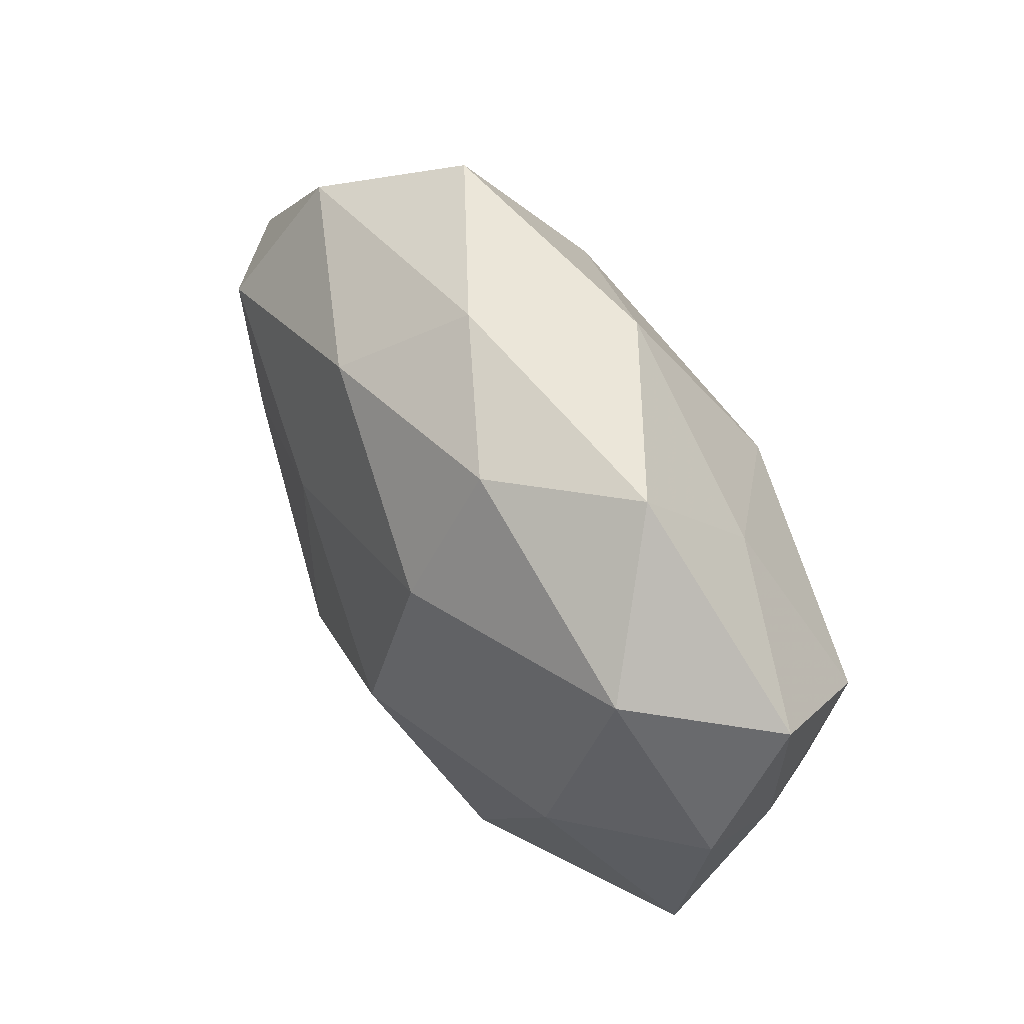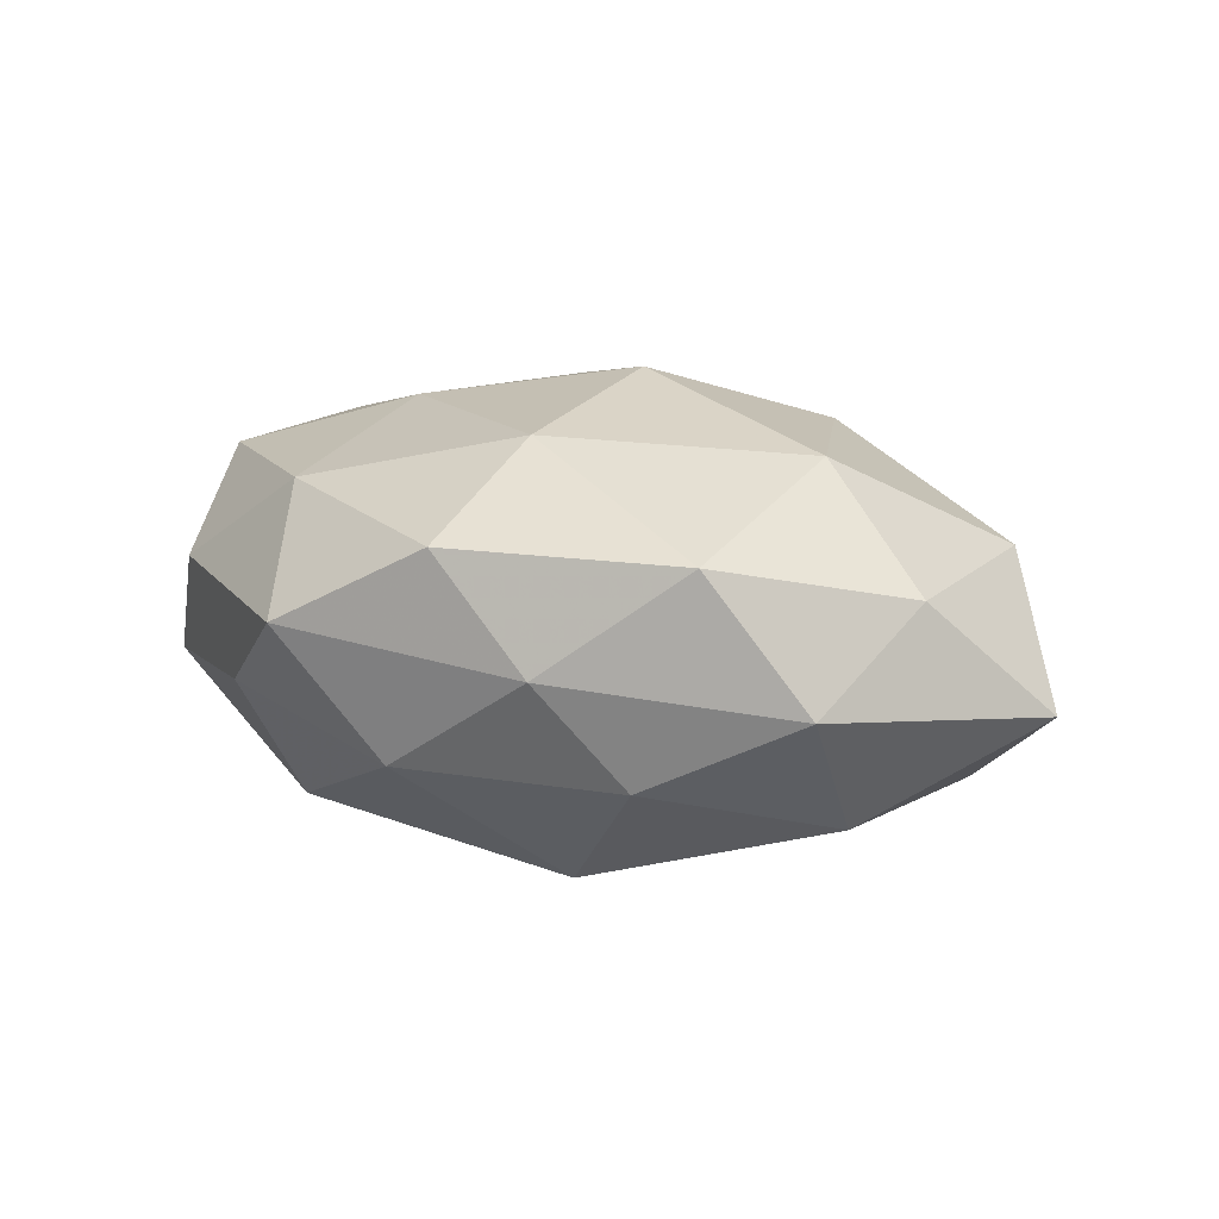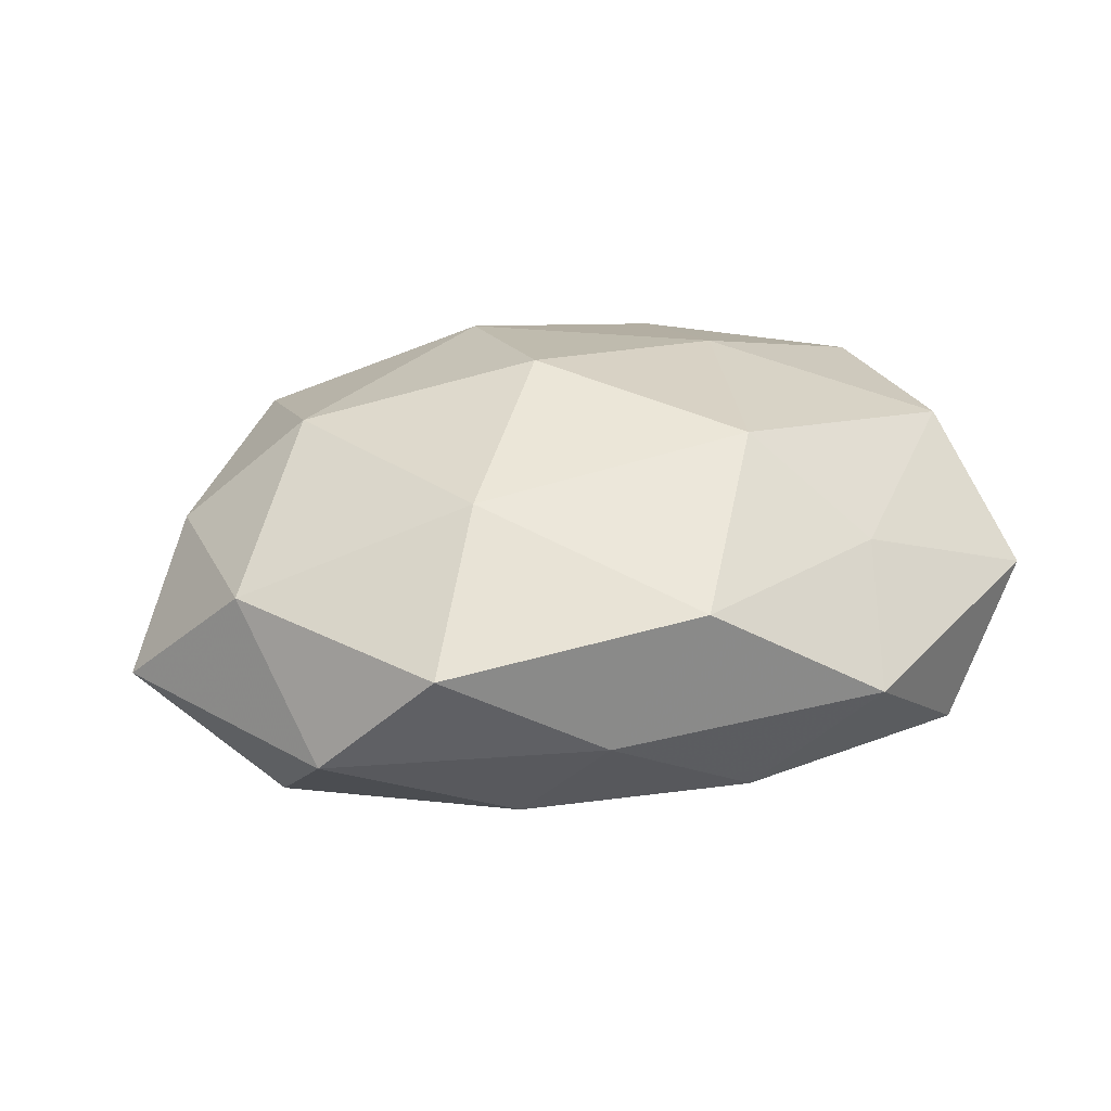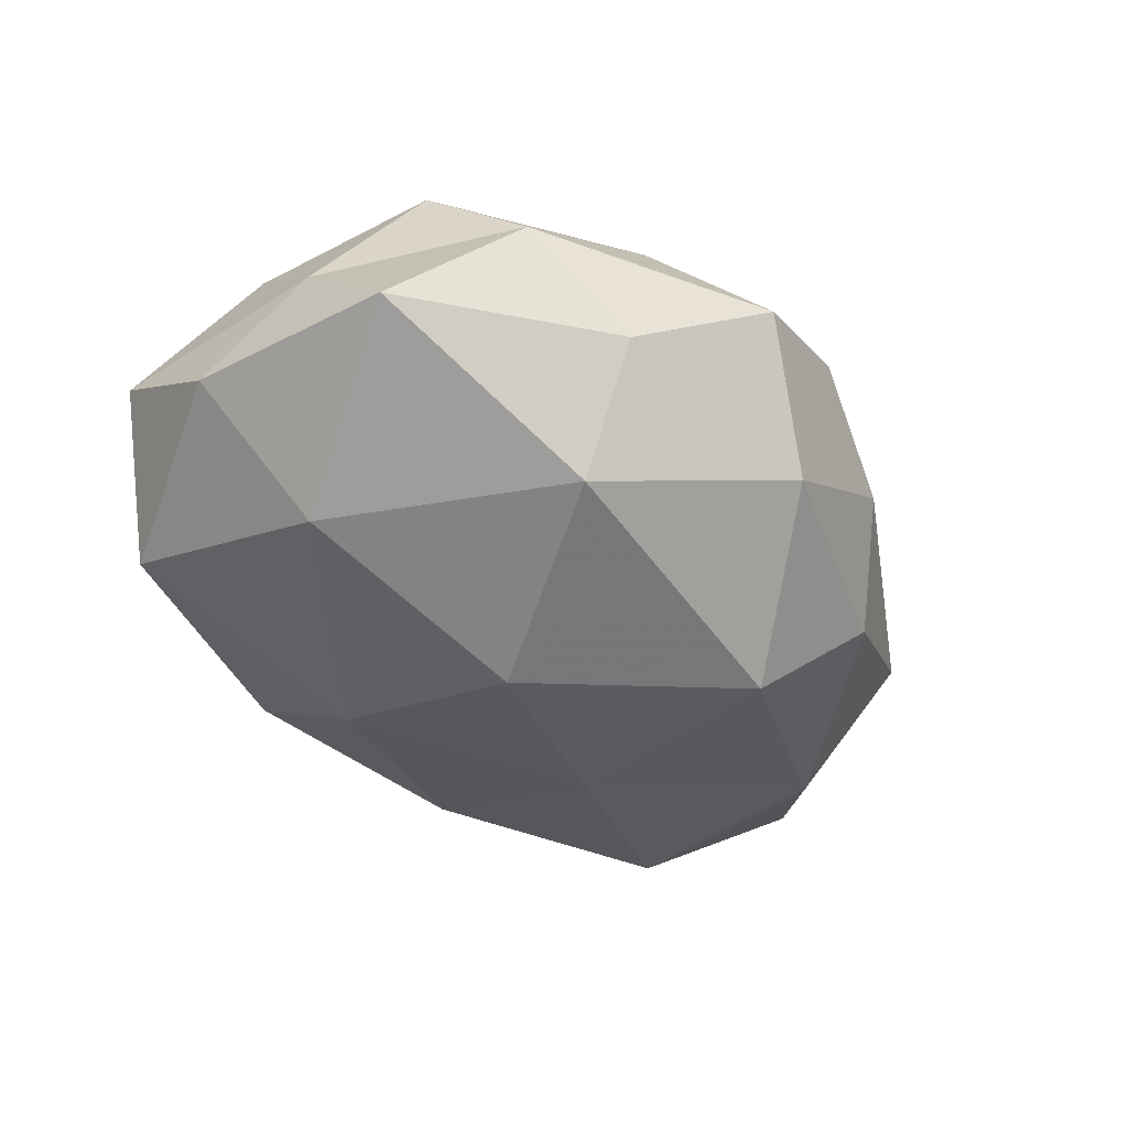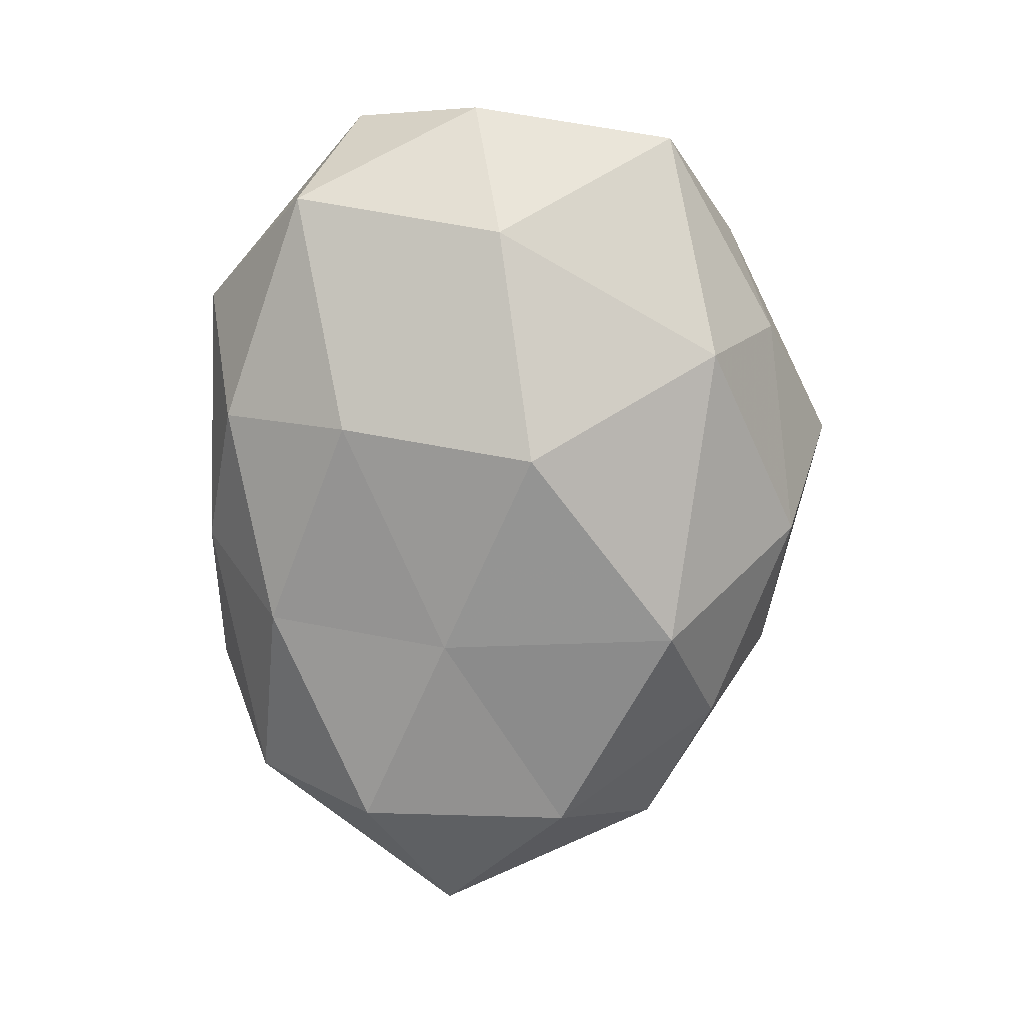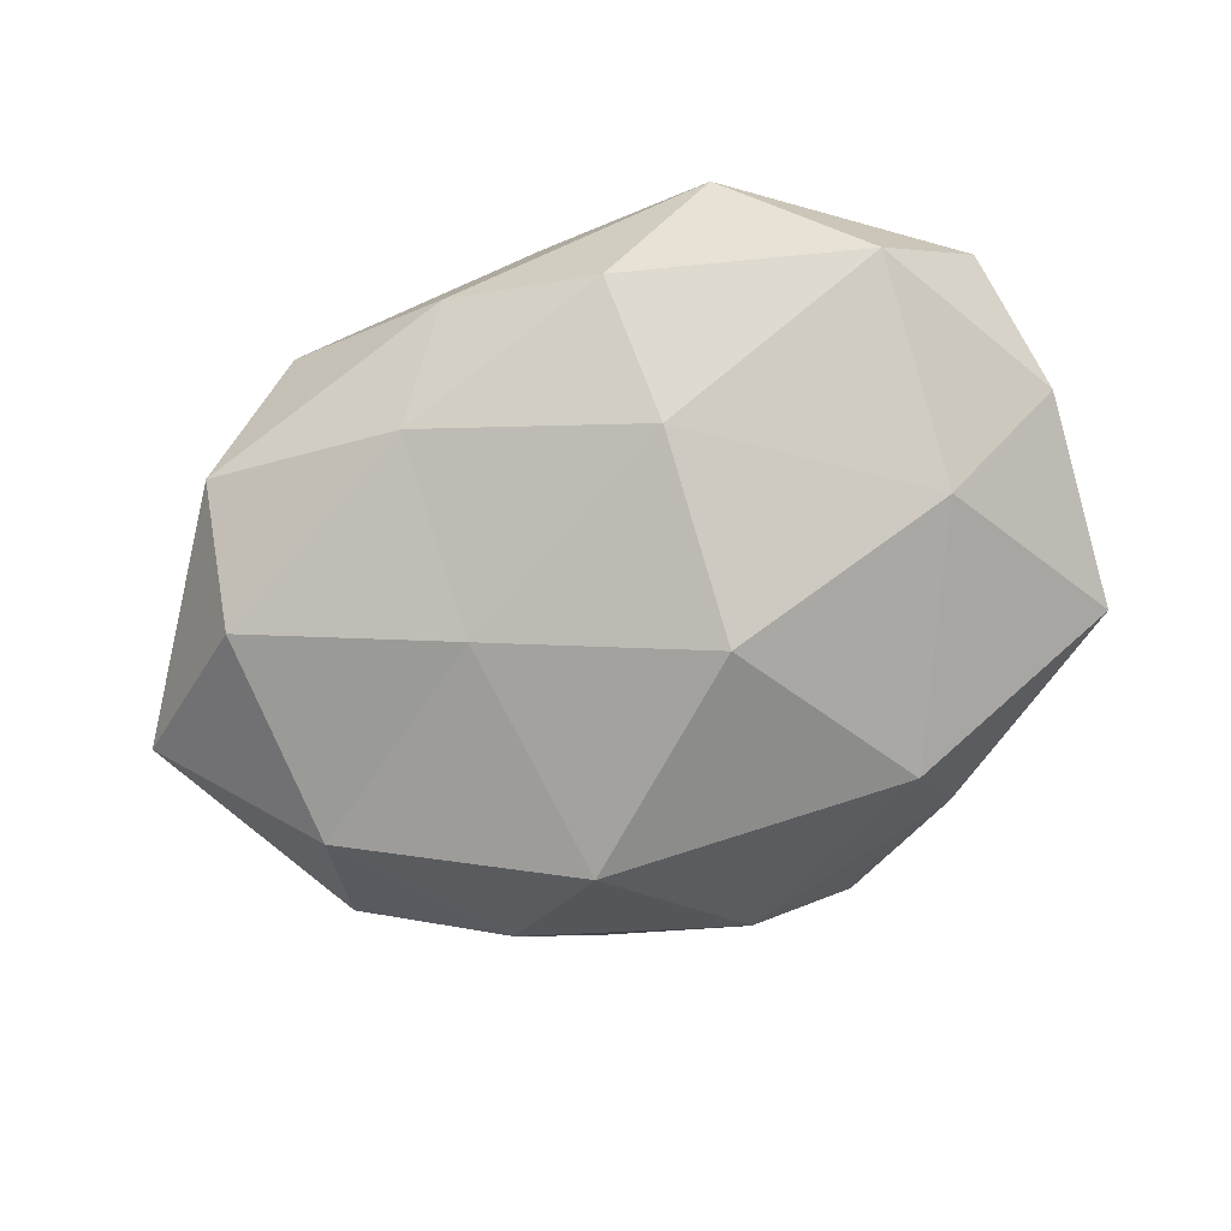
<metadata>
{"format":"obj","ext":"obj","renderer":"f3d","projection":"perspective","resolution":1024,"background":"white","views":[{"elev":60.3,"azim":-121.9,"up":"+Y"},{"elev":12.7,"azim":35.5,"up":"+Z"},{"elev":28.4,"azim":164.4,"up":"+Z"},{"elev":-43.1,"azim":-51.1,"up":"+Z"},{"elev":-78.4,"azim":-93.8,"up":"+Z"},{"elev":-76.8,"azim":-159.3,"up":"+Z"}]}
</metadata>
<code>
v -0.02273 0.03889 0.0001704
v -0.03858 -0.01541 0.01655
v -0.03647 0.02747 -0.01216
v 0.03802 0.02893 -0.005326
v 0.04209 -0.02214 -0.002454
v 0.01618 0.006055 -0.02189
v -0.01712 -0.02953 0.01652
v -0.0103 -0.04161 0.004087
v -0.00278 0.03761 0.01217
v 0.05497 0.003575 -0.005408
v -0.02164 -0.02415 -0.01999
v 0.007437 -0.03769 0.01323
v -0.04512 -0.004629 0.005229
v 0.01536 0.02781 -0.01562
v -0.009192 0.03489 -0.01189
v -0.01373 0.01775 0.02288
v -0.03451 0.002629 -0.01915
v -0.04066 0.007964 0.01771
v 0.04387 0.01524 0.009092
v -0.02409 -0.03234 -0.005694
v 0.03231 -0.00462 0.02007
v 0.007891 0.03754 -0.002836
v 0.01842 0.02069 0.01978
v 0.01292 -0.02143 -0.02379
v -0.04657 -0.01753 -0.008165
v -0.04868 0.006573 -0.006597
v 0.03895 -0.01003 -0.01673
v 0.00783 -0.02155 0.02218
v -0.009929 0.01992 -0.02151
v 0.006174 0.0007532 0.02674
v 0.03228 -0.02768 0.01242
v 0.02661 0.03636 0.007967
v 0.03984 0.01461 -0.01684
v 0.01796 -0.0357 0.0008542
v -0.018 -0.008029 0.02281
v 0.04617 -0.008501 0.007583
v -0.02598 0.02539 0.01159
v -0.008505 -0.002871 -0.02712
v 0.02505 -0.02848 -0.01097
v 0.0007062 -0.03665 -0.0102
v -0.03525 -0.02734 0.005691
v -0.04656 0.02137 0.003703
f 8 12 7
f 1 15 3
f 18 13 2
f 10 4 19
f 9 22 1
f 22 4 14
f 1 22 15
f 15 22 14
f 16 23 9
f 23 21 19
f 11 25 17
f 11 20 25
f 26 3 17
f 13 26 25
f 17 25 26
f 27 10 5
f 24 6 27
f 28 7 12
f 6 29 14
f 3 15 29
f 14 29 15
f 3 29 17
f 16 30 23
f 23 30 21
f 28 21 30
f 12 31 28
f 31 21 28
f 19 4 32
f 22 32 4
f 9 32 22
f 9 23 32
f 32 23 19
f 10 33 4
f 14 4 33
f 33 6 14
f 27 6 33
f 27 33 10
f 34 12 8
f 5 31 34
f 34 31 12
f 35 2 7
f 18 2 35
f 18 35 16
f 35 7 28
f 16 35 30
f 30 35 28
f 5 10 36
f 36 10 19
f 19 21 36
f 5 36 31
f 31 36 21
f 37 9 1
f 37 16 9
f 37 18 16
f 38 11 17
f 24 38 6
f 24 11 38
f 6 38 29
f 17 29 38
f 39 27 5
f 39 24 27
f 39 5 34
f 40 8 20
f 40 20 11
f 40 11 24
f 34 8 40
f 39 40 24
f 39 34 40
f 41 7 2
f 8 7 41
f 2 13 41
f 20 8 41
f 13 25 41
f 41 25 20
f 1 3 42
f 42 13 18
f 42 3 26
f 42 26 13
f 37 1 42
f 37 42 18

</code>
